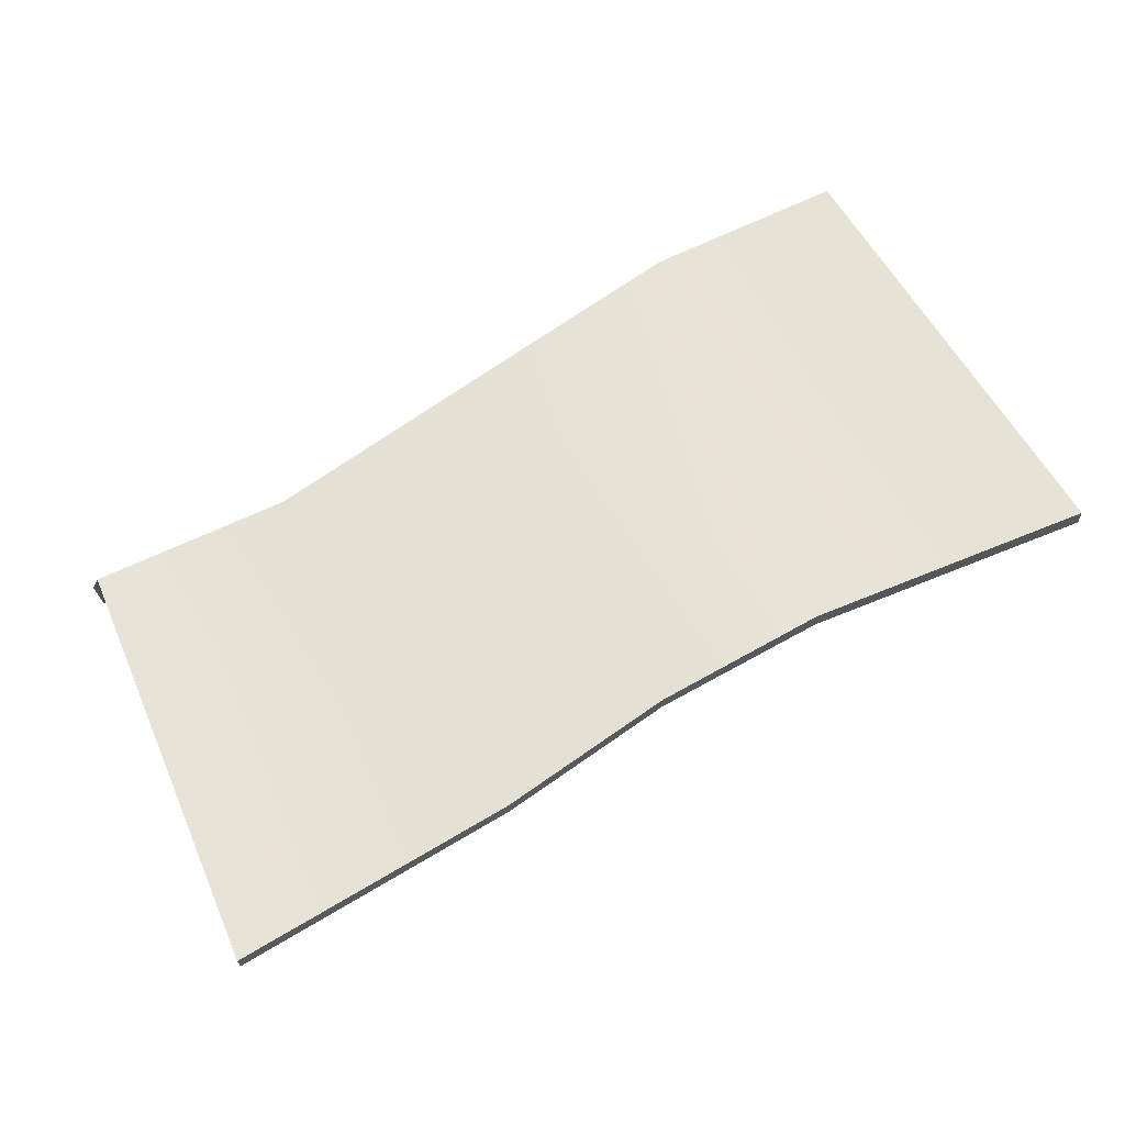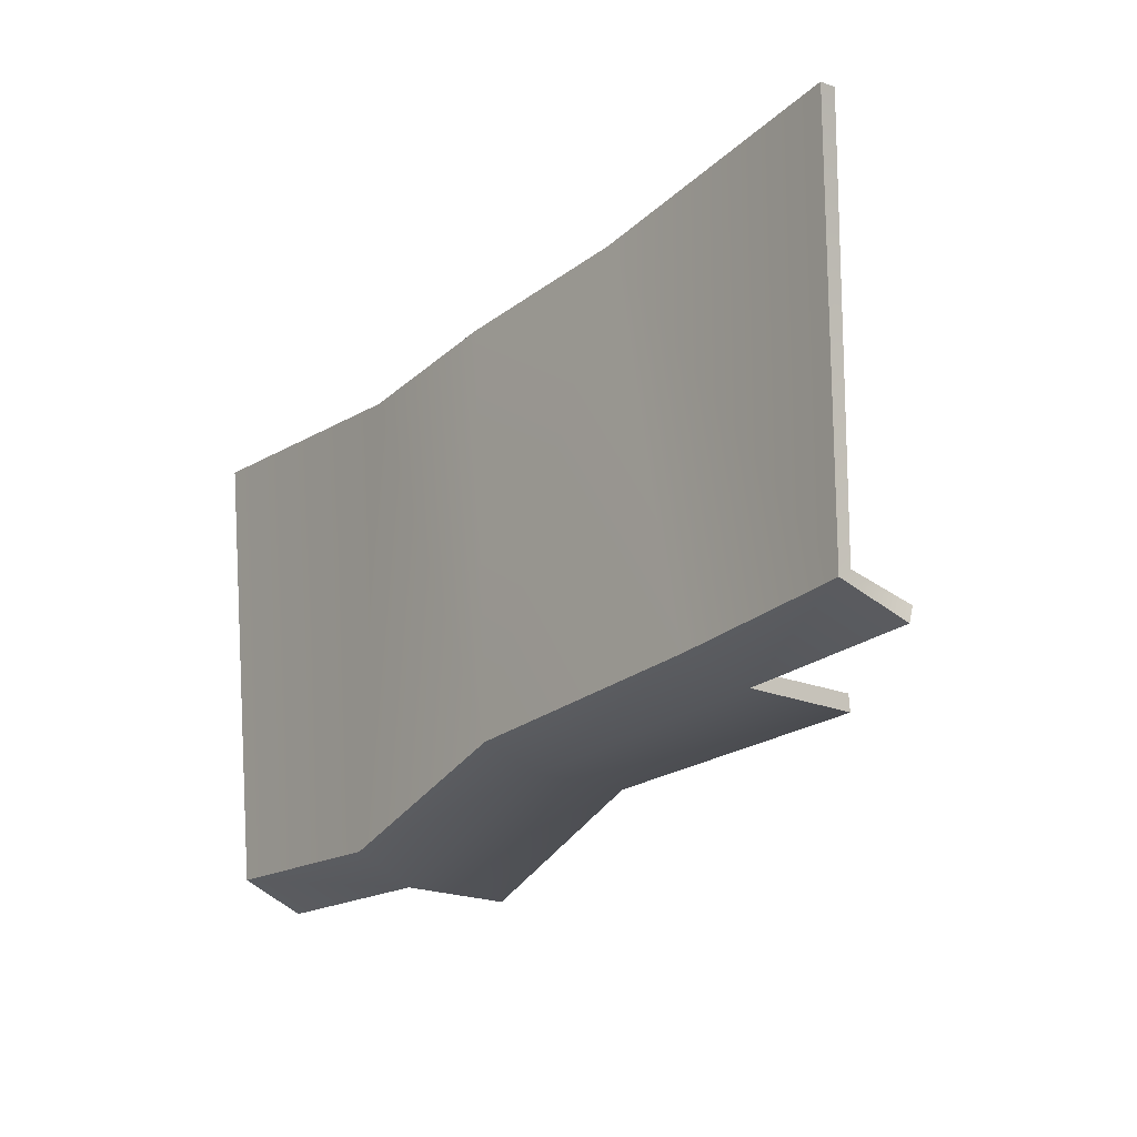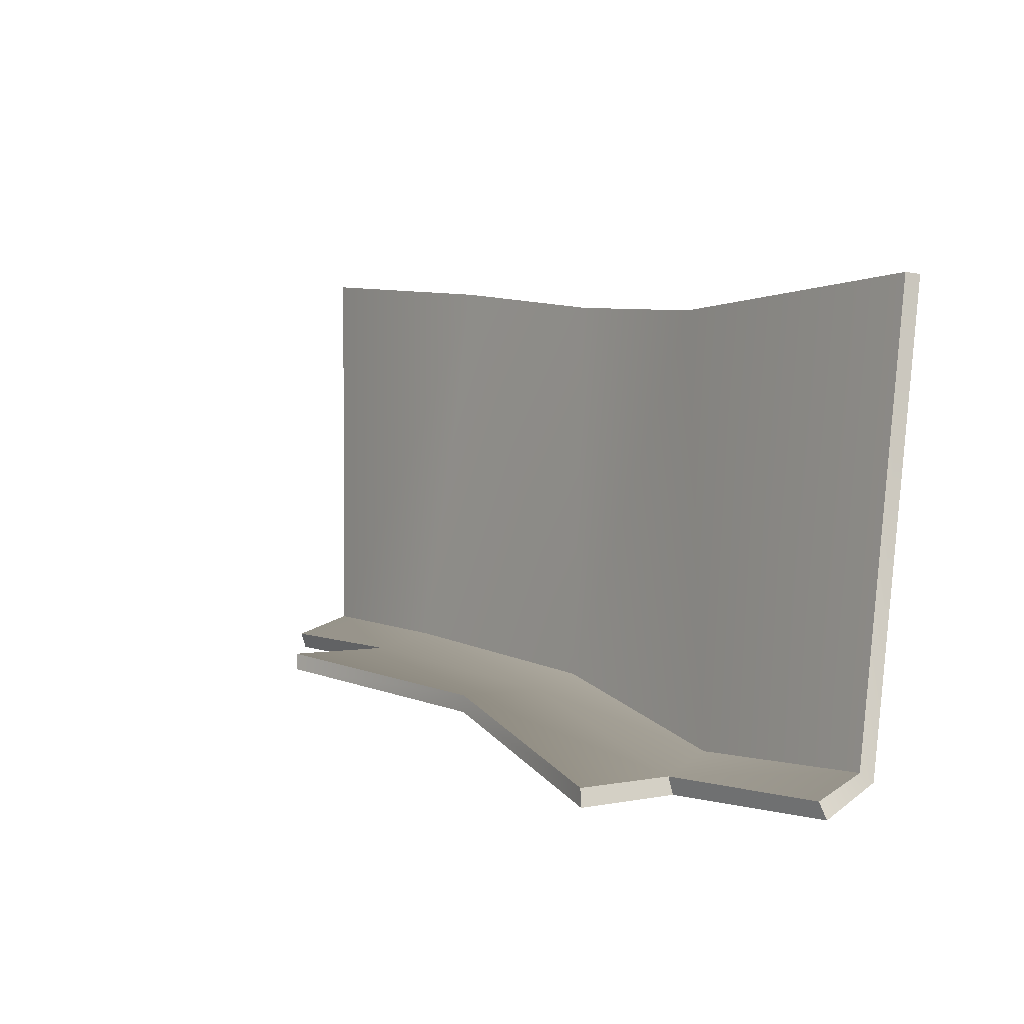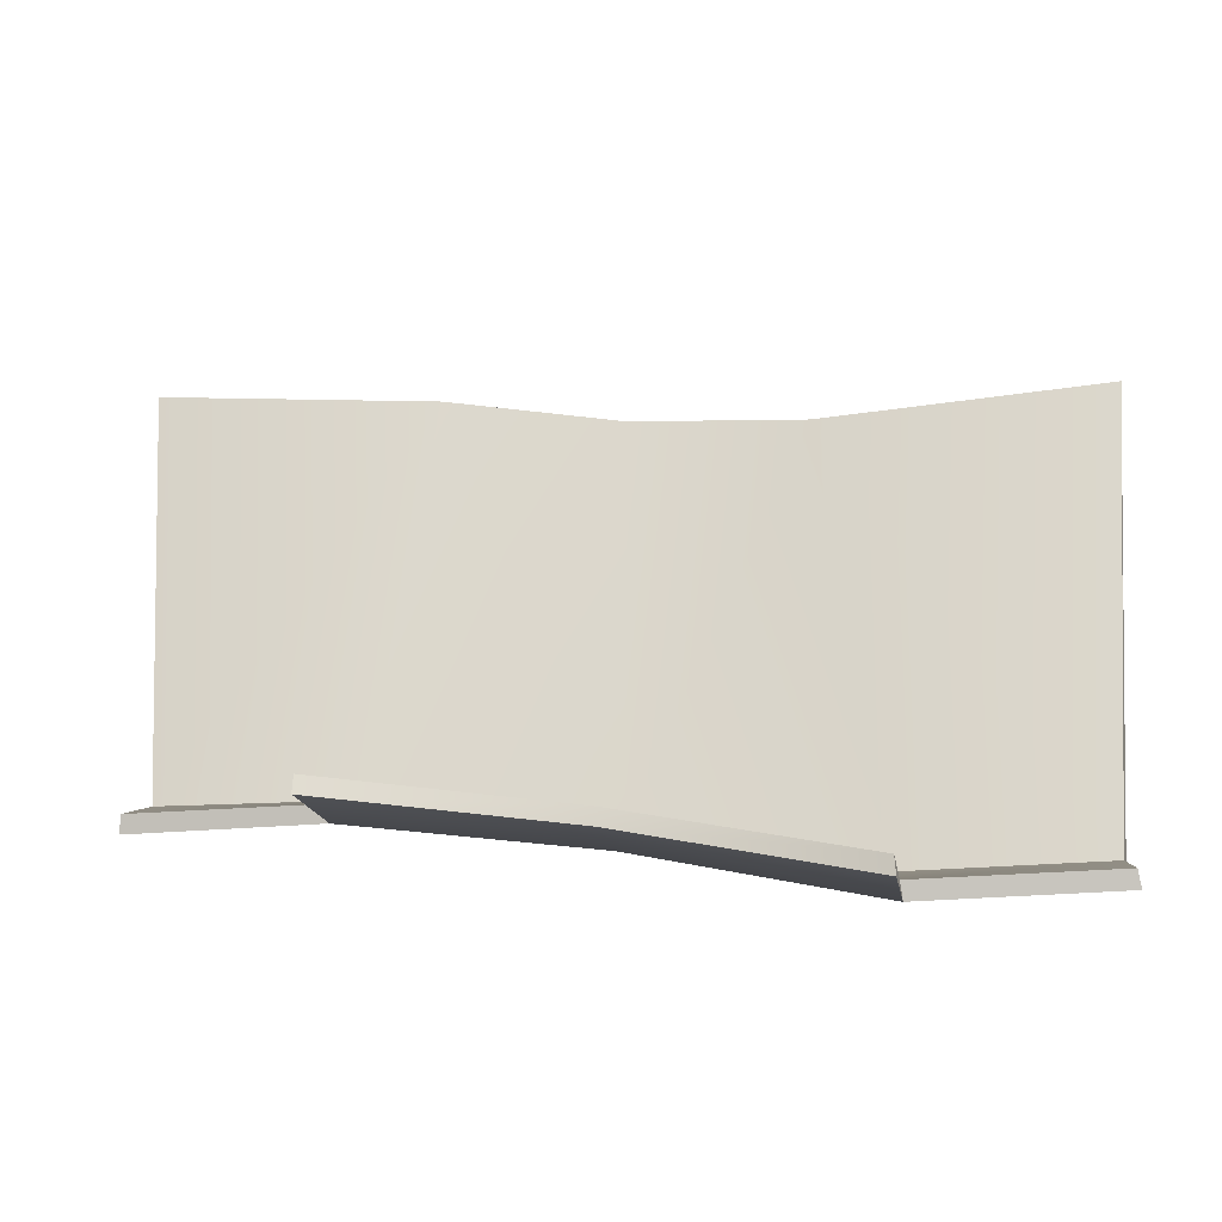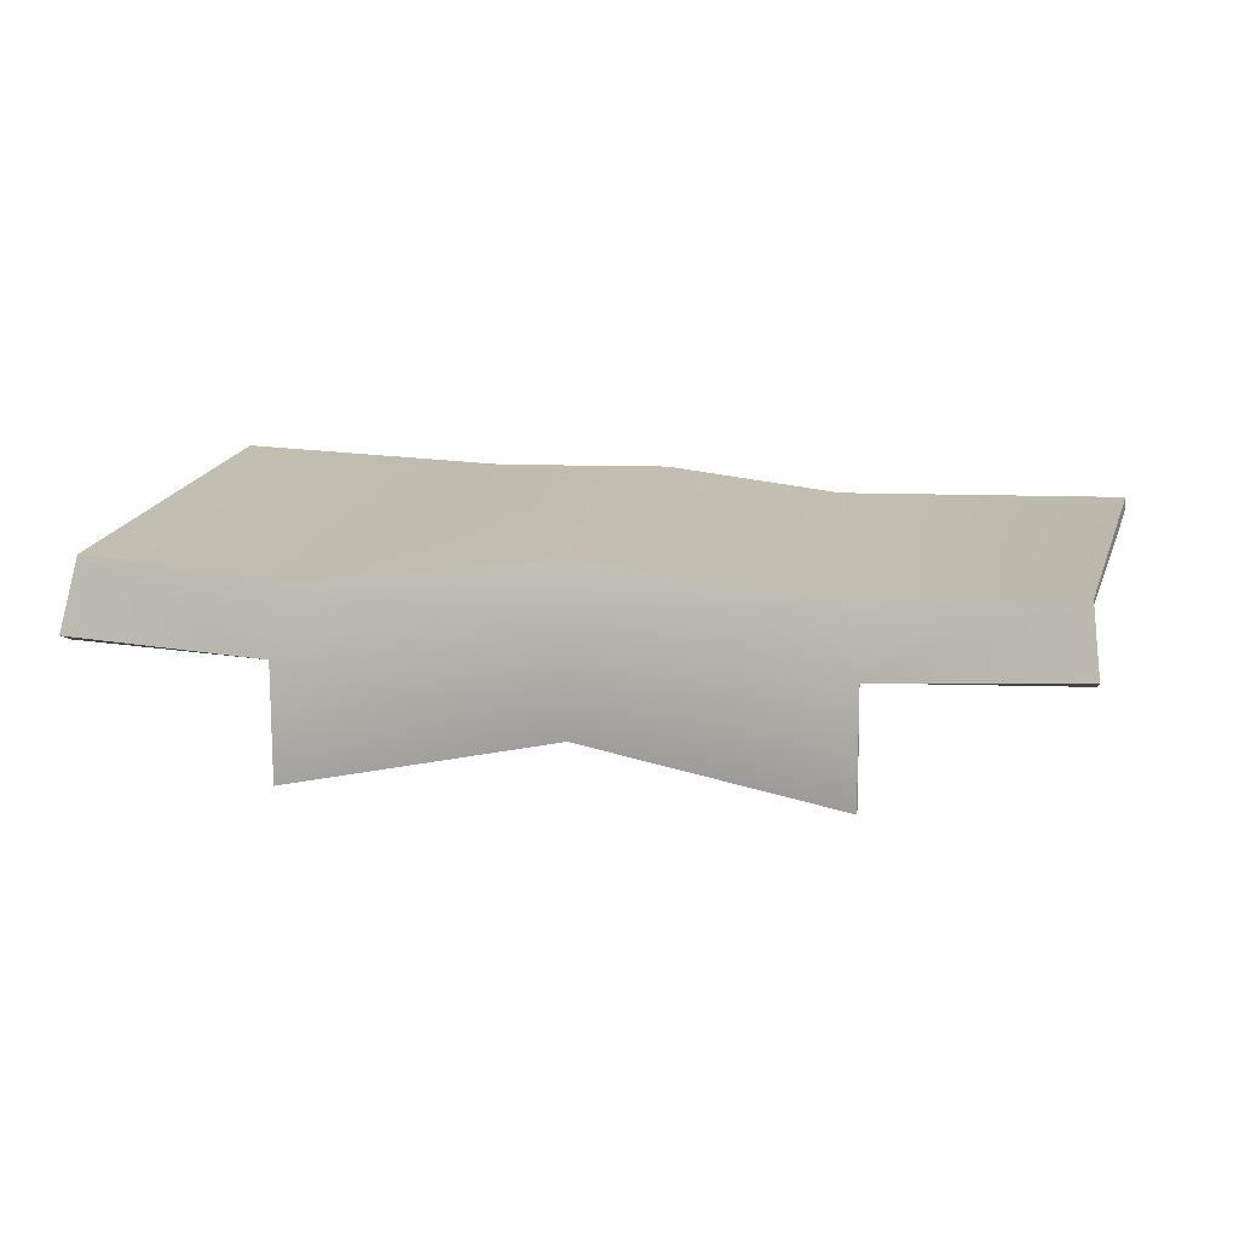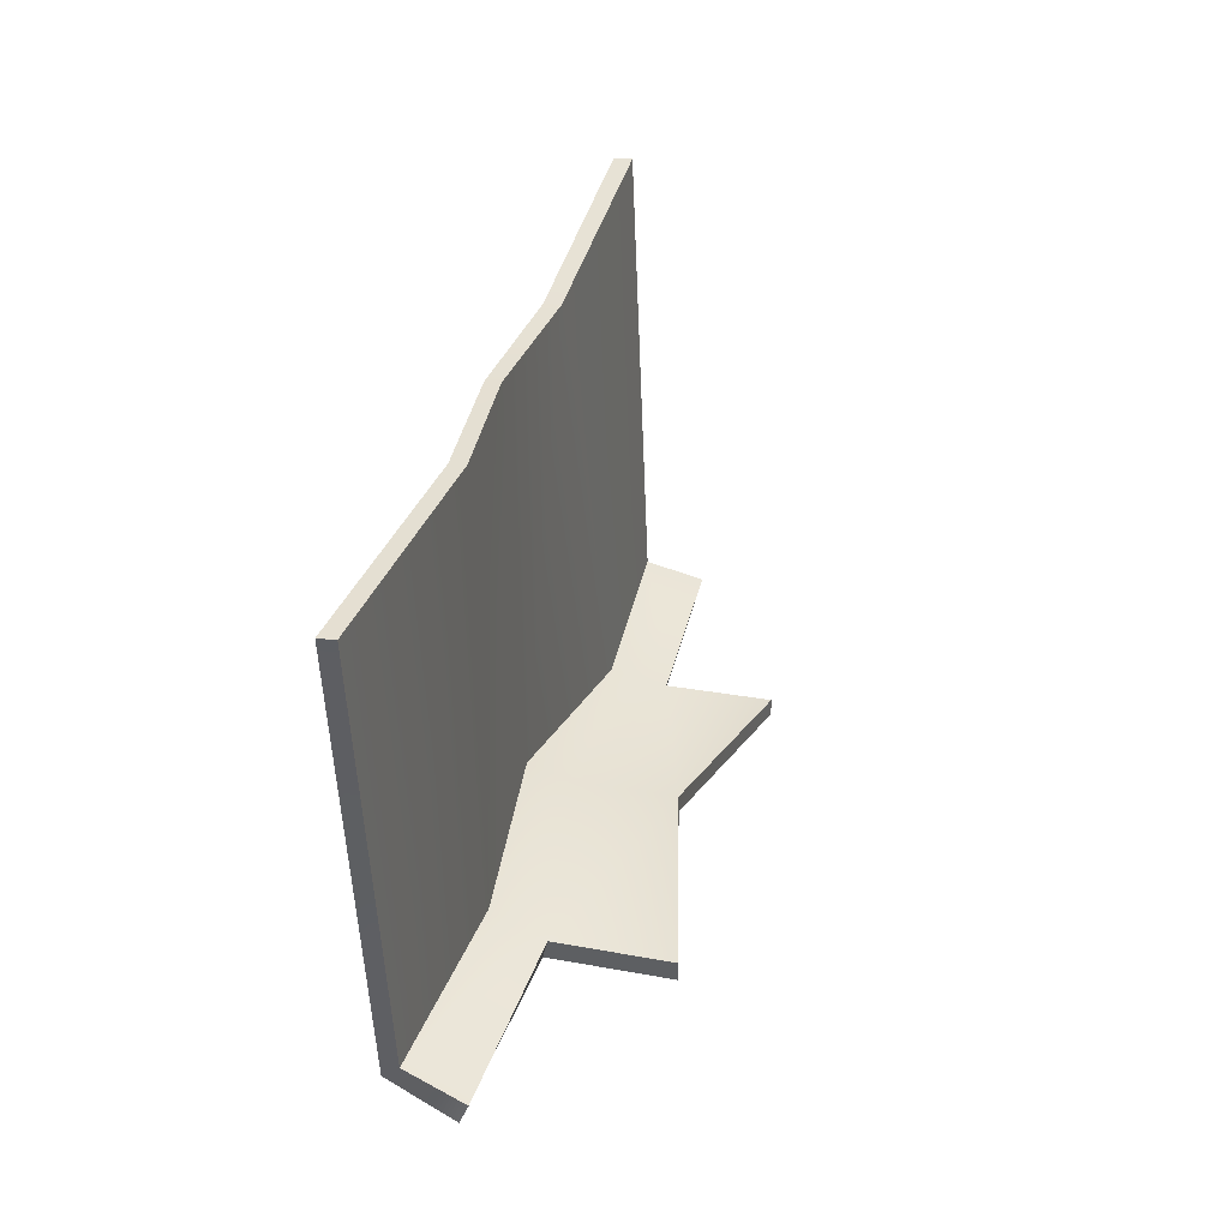
<metadata>
{"format":"obj","ext":"obj","renderer":"f3d","projection":"perspective","resolution":1024,"background":"white","views":[{"elev":65.4,"azim":-26.3,"up":"+Y"},{"elev":-20.9,"azim":-127.1,"up":"+Z"},{"elev":2.5,"azim":53.7,"up":"+Z"},{"elev":-17.2,"azim":9.4,"up":"+Z"},{"elev":13.0,"azim":-167.0,"up":"+Y"},{"elev":33.7,"azim":-75.8,"up":"+Z"}]}
</metadata>
<code>
v 0.3951 -0.1235 -0.79
v 3.053e-05 -0.08383 -0.7002
v 3.446e-05 -0.2393 -0.6984
v 0.3951 -0.3028 -0.7895
v 0.3767 -0.01955 -0.7511
v 3.461e-05 0.01003 -0.6688
v 0.6953 -0.0002788 -0.7407
v 0.7092 -0.1085 -0.7807
v -0.3951 -0.1436 -0.6599
v -0.3951 -0.3279 -0.6594
v -0.3767 -0.04271 -0.6265
v -0.6958 -0.02176 -0.6199
v -0.7097 -0.1248 -0.6612
v 3.461e-05 0.01003 -0.6688
v 0.3767 -0.01955 -0.7511
v 0.2786 0.03366 -0.04117
v 0.0009316 0.03742 -0.02344
v 0.6953 -0.0002788 -0.7407
v 0.7349 0.0451 -0.007335
v -0.2766 -0.001258 0.01171
v -0.3767 -0.04271 -0.6265
v -0.6958 -0.02176 -0.6199
v -0.7297 0.002769 0.05056
v 2.864e-05 -0.2387 -0.6706
v 3.226e-05 -0.08596 -0.6731
v 0.3921 -0.1297 -0.7612
v 0.3932 -0.3026 -0.7602
v 0.3745 -0.04209 -0.7331
v 3.017e-05 -0.008859 -0.6517
v 0.6924 -0.02584 -0.7243
v 0.6924 -0.02584 -0.7243
v 0.7044 -0.1202 -0.7534
v 0.2786 0.005963 -0.0394
v 0.3745 -0.04209 -0.7331
v 3.017e-05 -0.008859 -0.6517
v 0.001018 0.01304 -0.02185
v 0.6924 -0.02584 -0.7243
v 0.7347 0.01468 -0.005456
v 2.864e-05 -0.2387 -0.6706
v -0.3931 -0.3277 -0.6317
v -0.392 -0.1498 -0.633
v 3.226e-05 -0.08596 -0.6731
v -0.3744 -0.06394 -0.6096
v 3.017e-05 -0.008859 -0.6517
v -0.6928 -0.04551 -0.6035
v -0.7049 -0.1367 -0.634
v -0.2764 -0.02608 0.0133
v 0.001018 0.01304 -0.02185
v 3.017e-05 -0.008859 -0.6517
v -0.3744 -0.06394 -0.6096
v -0.6928 -0.04551 -0.6035
v -0.7294 -0.02262 0.0523
v 0.3951 -0.3028 -0.7895
v 0.3932 -0.3026 -0.7602
v 0.3921 -0.1297 -0.7612
v 0.3951 -0.1235 -0.79
v 3.446e-05 -0.2393 -0.6984
v 2.864e-05 -0.2387 -0.6706
v 0.3932 -0.3026 -0.7602
v 0.3951 -0.3028 -0.7895
v 0.2786 0.03366 -0.04117
v 0.2786 0.005963 -0.0394
v 0.001018 0.01304 -0.02185
v 0.0009316 0.03742 -0.02344
v 0.7349 0.0451 -0.007335
v 0.7347 0.01468 -0.005456
v 0.6953 -0.0002788 -0.7407
v 0.6924 -0.02584 -0.7243
v 0.7347 0.01468 -0.005456
v 0.7349 0.0451 -0.007335
v 0.7092 -0.1085 -0.7807
v 0.7044 -0.1202 -0.7534
v 0.6924 -0.02584 -0.7243
v 0.3951 -0.1235 -0.79
v 0.3921 -0.1297 -0.7612
v 0.7044 -0.1202 -0.7534
v 0.7092 -0.1085 -0.7807
v -0.3951 -0.3279 -0.6594
v -0.3931 -0.3277 -0.6317
v 2.864e-05 -0.2387 -0.6706
v 3.446e-05 -0.2393 -0.6984
v -0.3951 -0.1436 -0.6599
v -0.392 -0.1498 -0.633
v -0.3931 -0.3277 -0.6317
v -0.3931 -0.3277 -0.6317
v -0.3951 -0.3279 -0.6594
v 0.0009316 0.03742 -0.02344
v 0.001018 0.01304 -0.02185
v -0.2764 -0.02608 0.0133
v -0.2766 -0.001258 0.01171
v -0.7294 -0.02262 0.0523
v -0.7297 0.002769 0.05056
v -0.7297 0.002769 0.05056
v -0.7294 -0.02262 0.0523
v -0.6928 -0.04551 -0.6035
v -0.6928 -0.04551 -0.6035
v -0.6958 -0.02176 -0.6199
v -0.7049 -0.1367 -0.634
v -0.7097 -0.1248 -0.6612
v -0.7097 -0.1248 -0.6612
v -0.7049 -0.1367 -0.634
v -0.392 -0.1498 -0.633
v -0.3951 -0.1436 -0.6599
g trunk_8669_3
f 1 3 2
f 1 4 3
f 2 5 1
f 2 6 5
f 1 5 7
f 1 7 8
f 9 2 3
f 9 3 10
f 2 11 6
f 2 9 11
f 9 12 11
f 9 13 12
f 14 16 15
f 14 17 16
f 18 15 16
f 18 16 19
f 14 20 17
f 14 21 20
f 22 20 21
f 22 23 20
f 24 26 25
f 24 27 26
f 28 25 26
f 28 29 25
f 30 28 26
f 31 26 32
f 33 35 34
f 33 36 35
f 33 34 37
f 33 37 38
f 39 41 40
f 39 42 41
f 43 41 42
f 43 42 44
f 45 41 43
f 45 46 41
f 47 49 48
f 47 50 49
f 47 51 50
f 47 52 51
f 53 55 54
f 53 56 55
f 57 59 58
f 57 60 59
f 61 63 62
f 61 64 63
f 65 61 62
f 65 62 66
f 67 69 68
f 67 70 69
f 71 67 68
f 71 73 72
f 74 76 75
f 74 77 76
f 78 80 79
f 78 81 80
f 82 84 83
f 82 86 85
f 87 89 88
f 87 90 89
f 90 91 89
f 90 92 91
f 93 95 94
f 93 97 96
f 97 98 96
f 97 99 98
f 100 102 101
f 100 103 102

</code>
